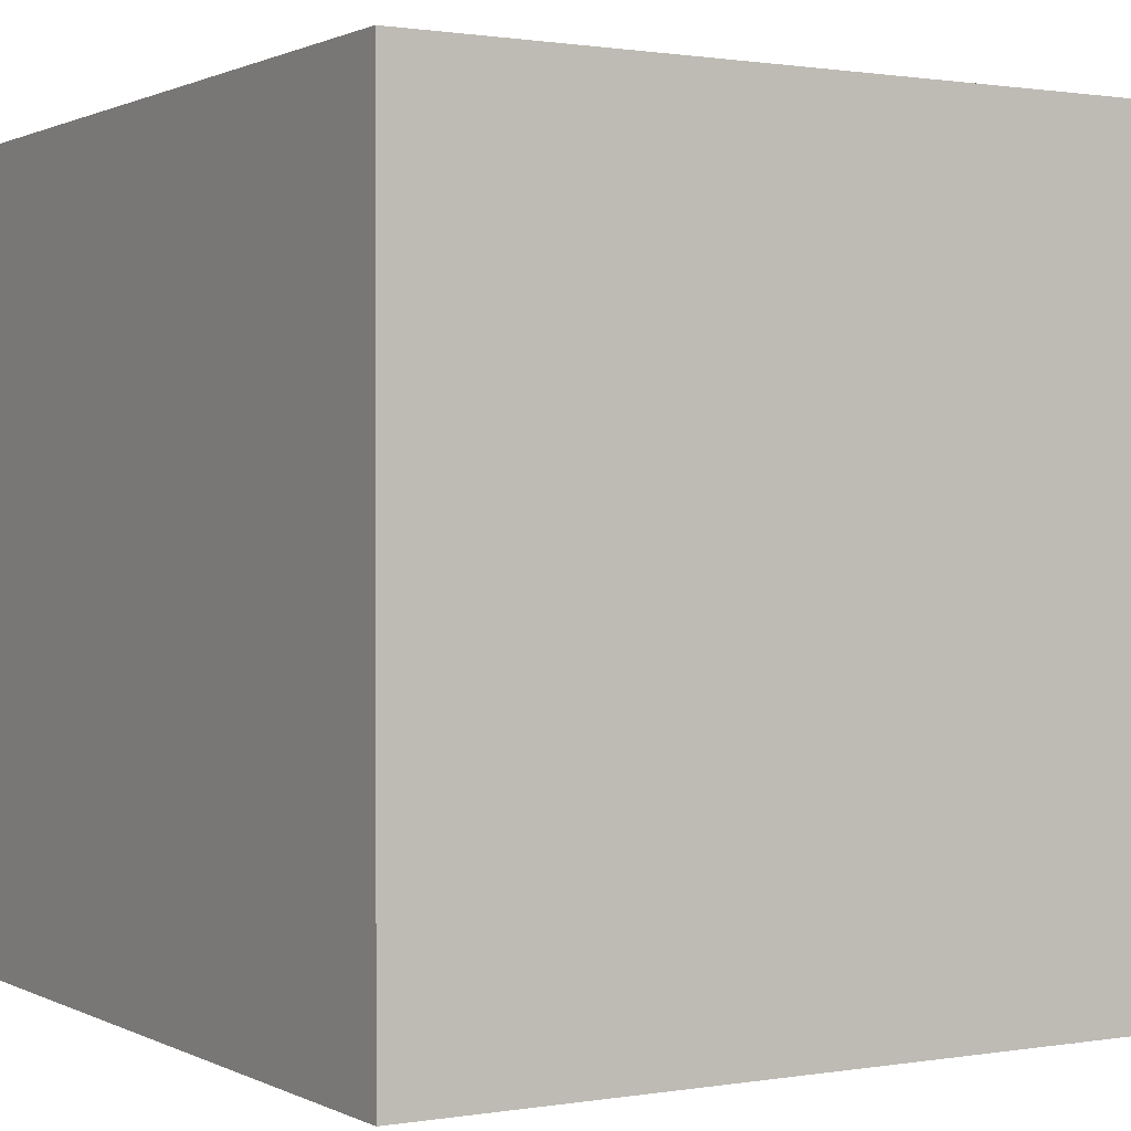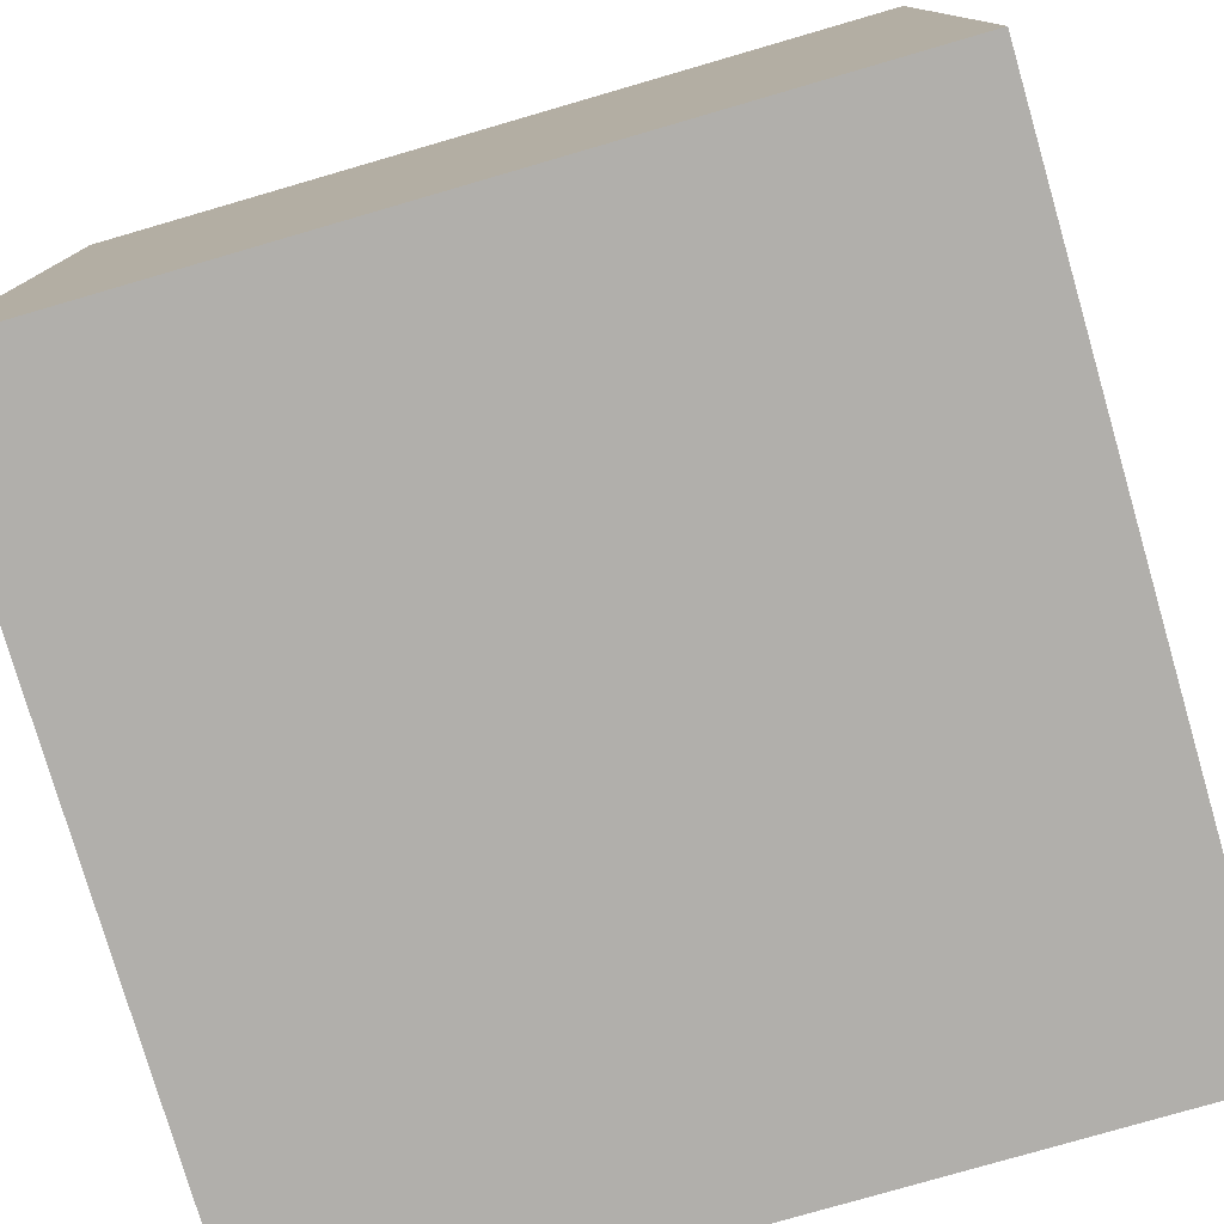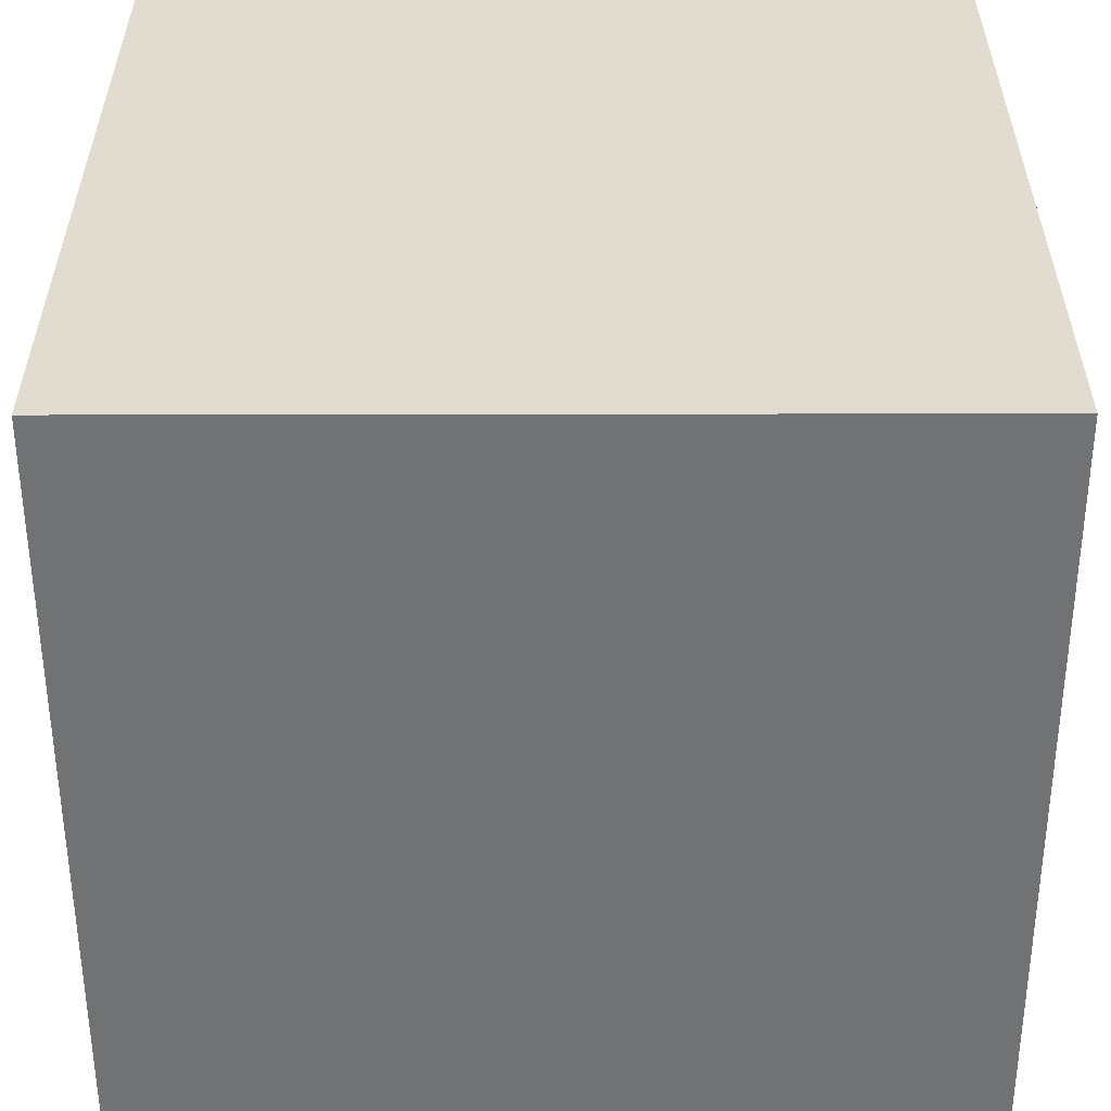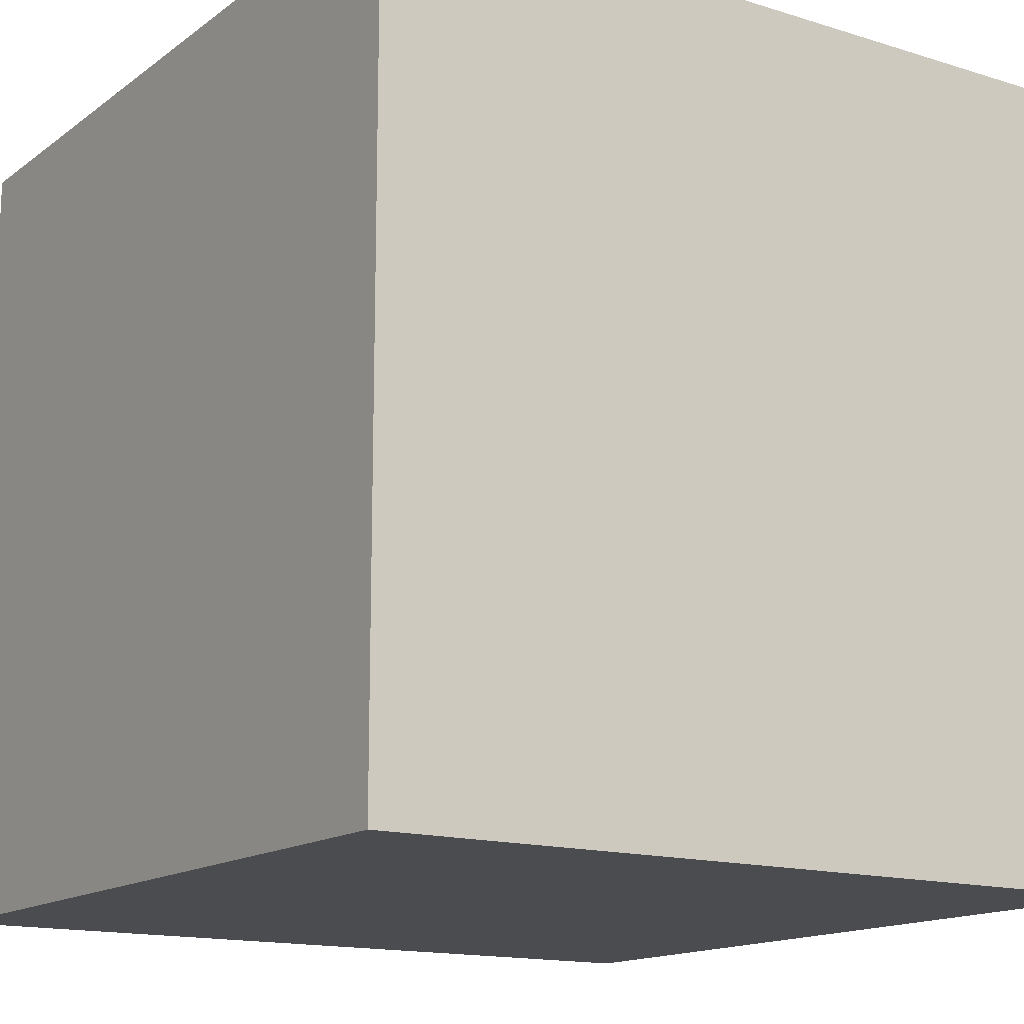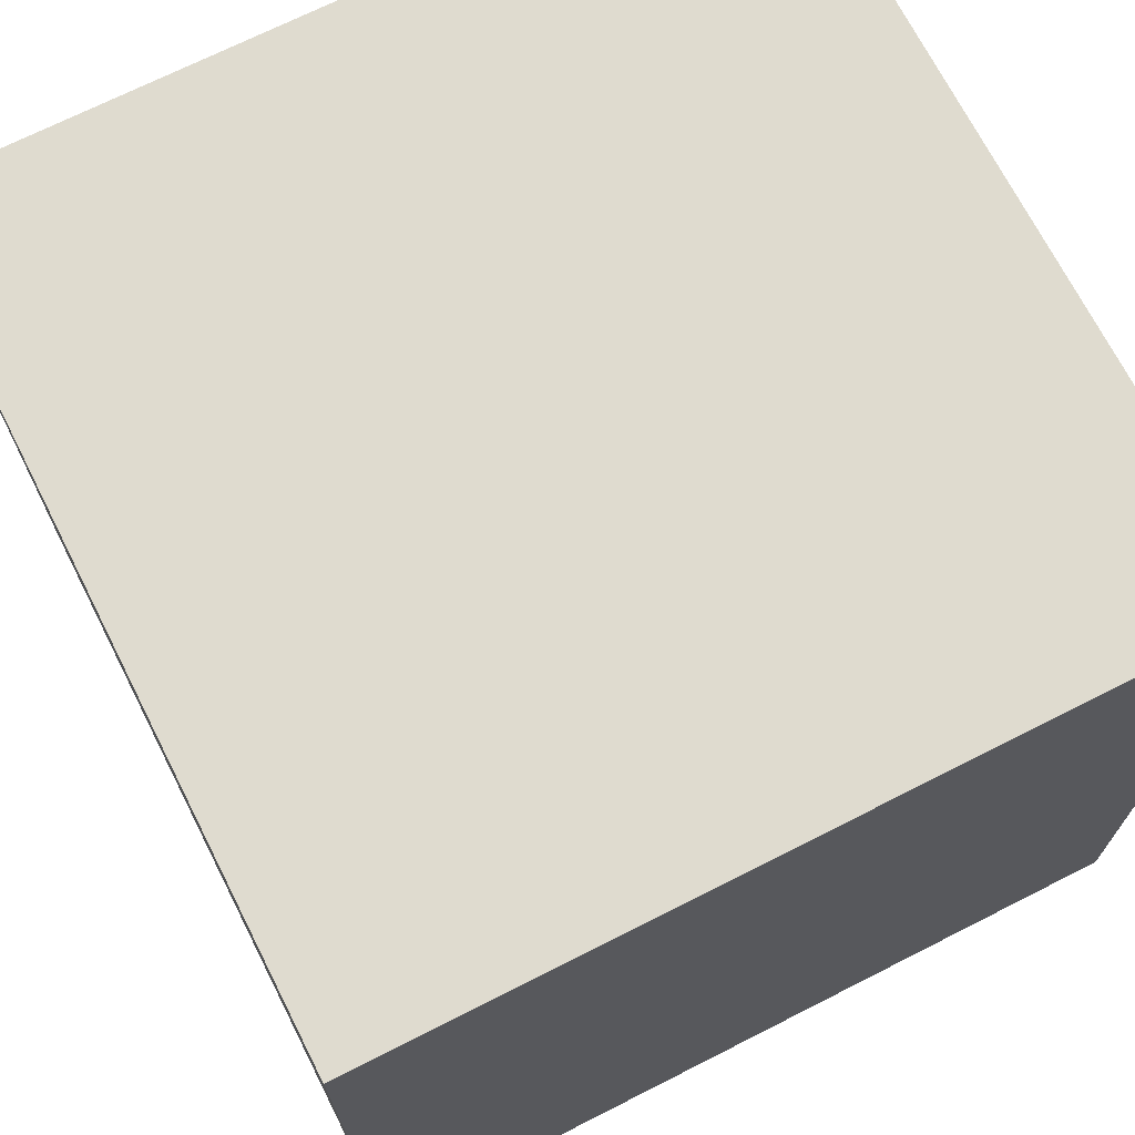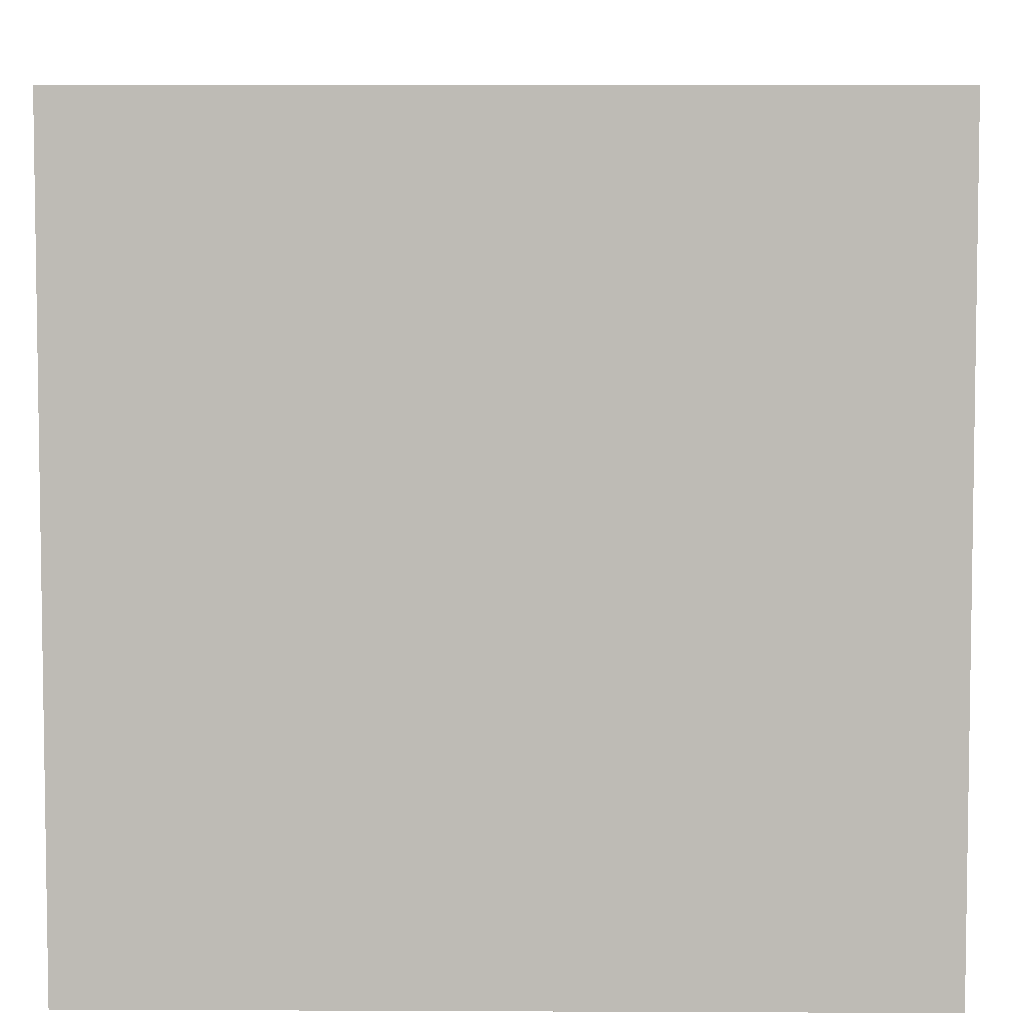
<metadata>
{"format":"obj","ext":"obj","renderer":"f3d","projection":"perspective","resolution":1024,"background":"white","views":[{"elev":0.9,"azim":59.1,"up":"+Y"},{"elev":-78.2,"azim":-163.8,"up":"+Y"},{"elev":-55.6,"azim":0.1,"up":"+Y"},{"elev":-14.9,"azim":146.3,"up":"+Y"},{"elev":70.4,"azim":-116.9,"up":"+Y"},{"elev":5.4,"azim":90.8,"up":"+Y"}]}
</metadata>
<code>
v  1  1 -1
v  1 -1 -1
v  1  1  1
v  1 -1  1
v -1  1 -1
v -1 -1 -1
v -1  1  1
v -1 -1  1
f 7 8 4
f 7 4 3
f 1 2 6
f 1 6 5
f 5 7 3
f 5 3 1
f 2 4 8
f 2 8 6
f 3 4 2
f 3 2 1
f 5 6 8
f 5 8 7

</code>
